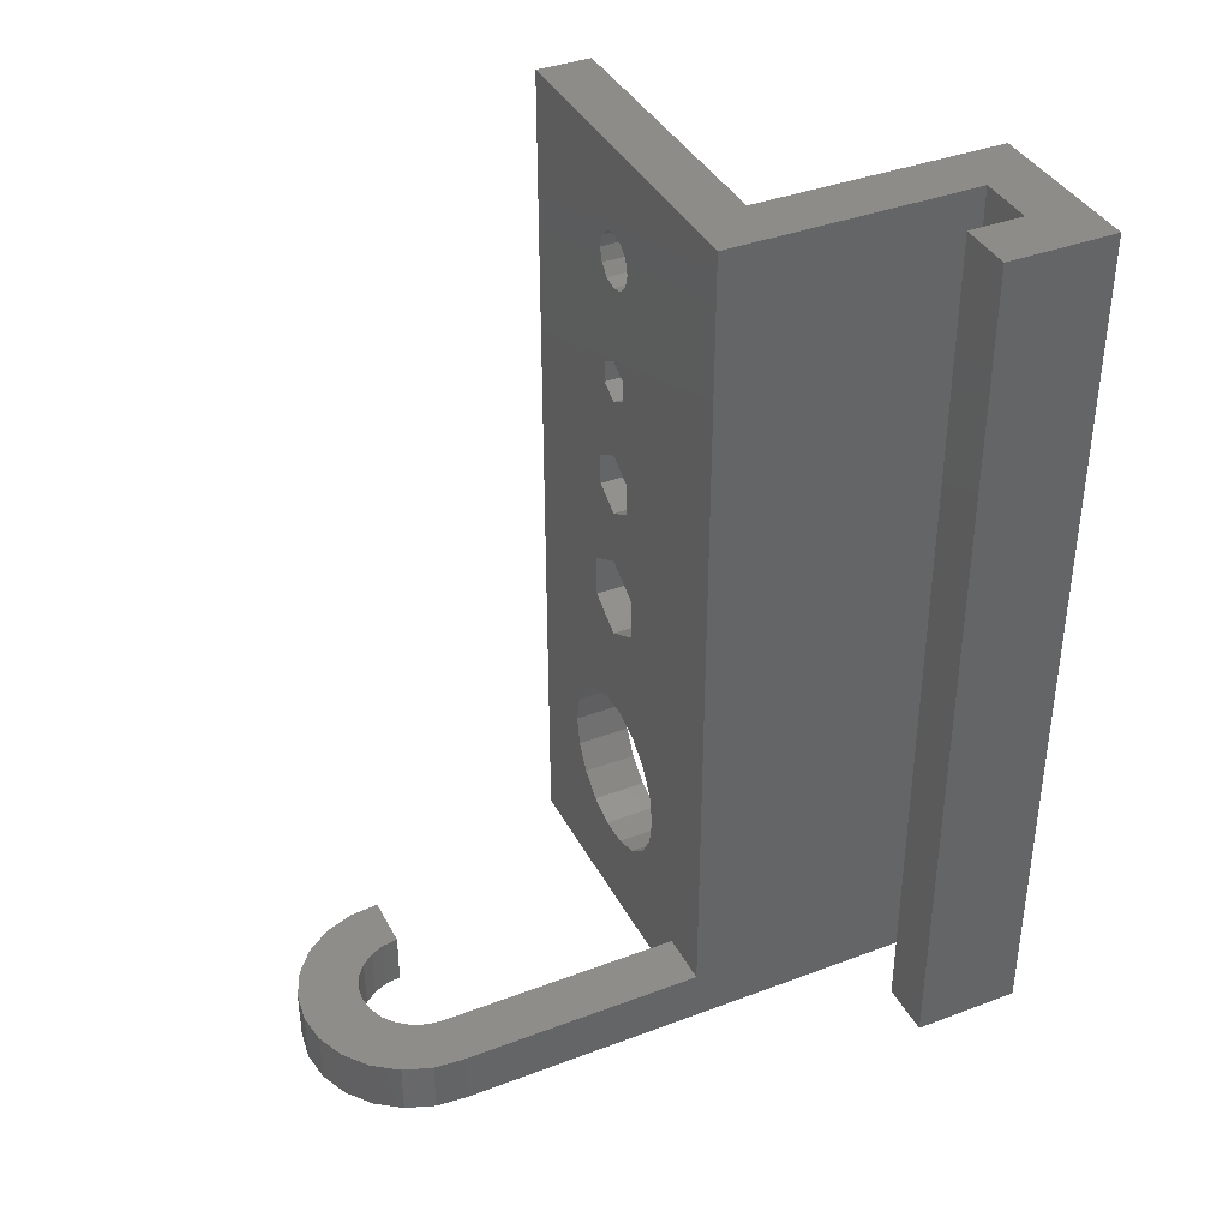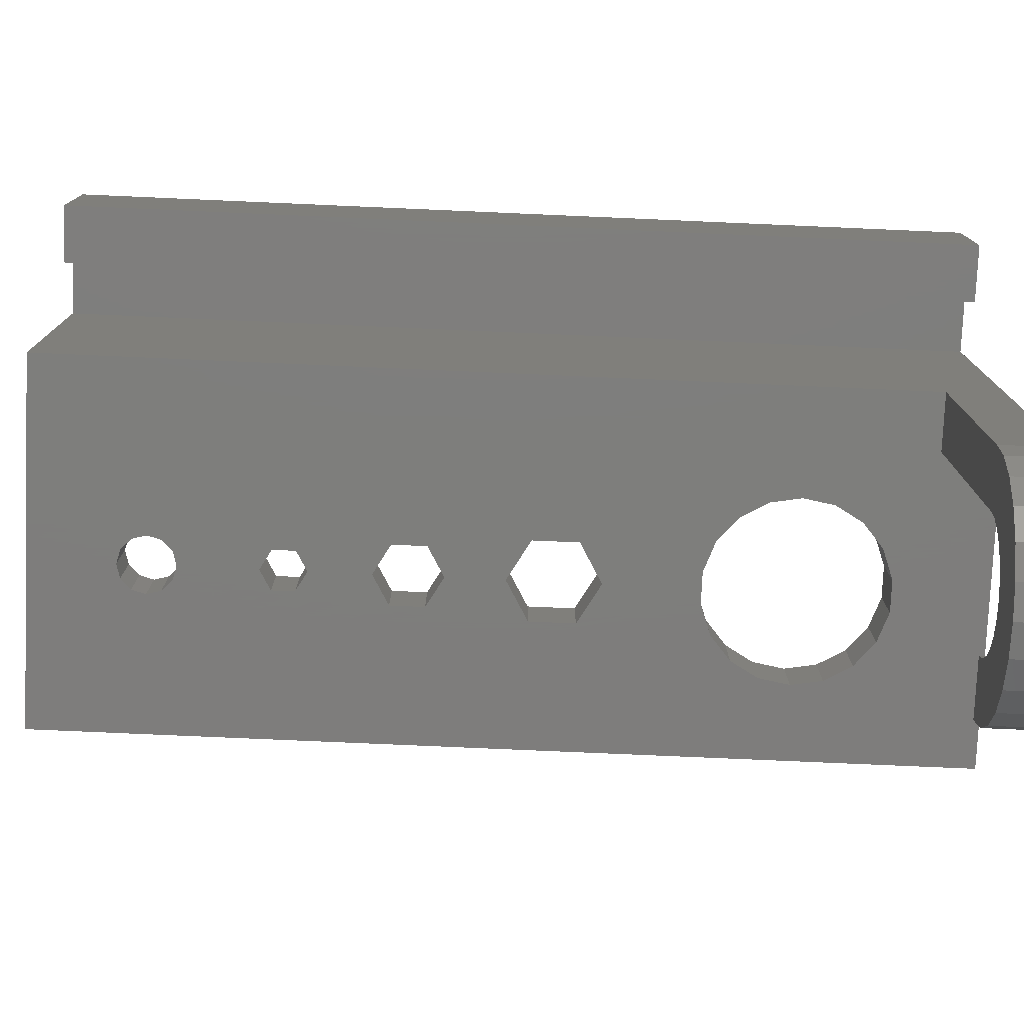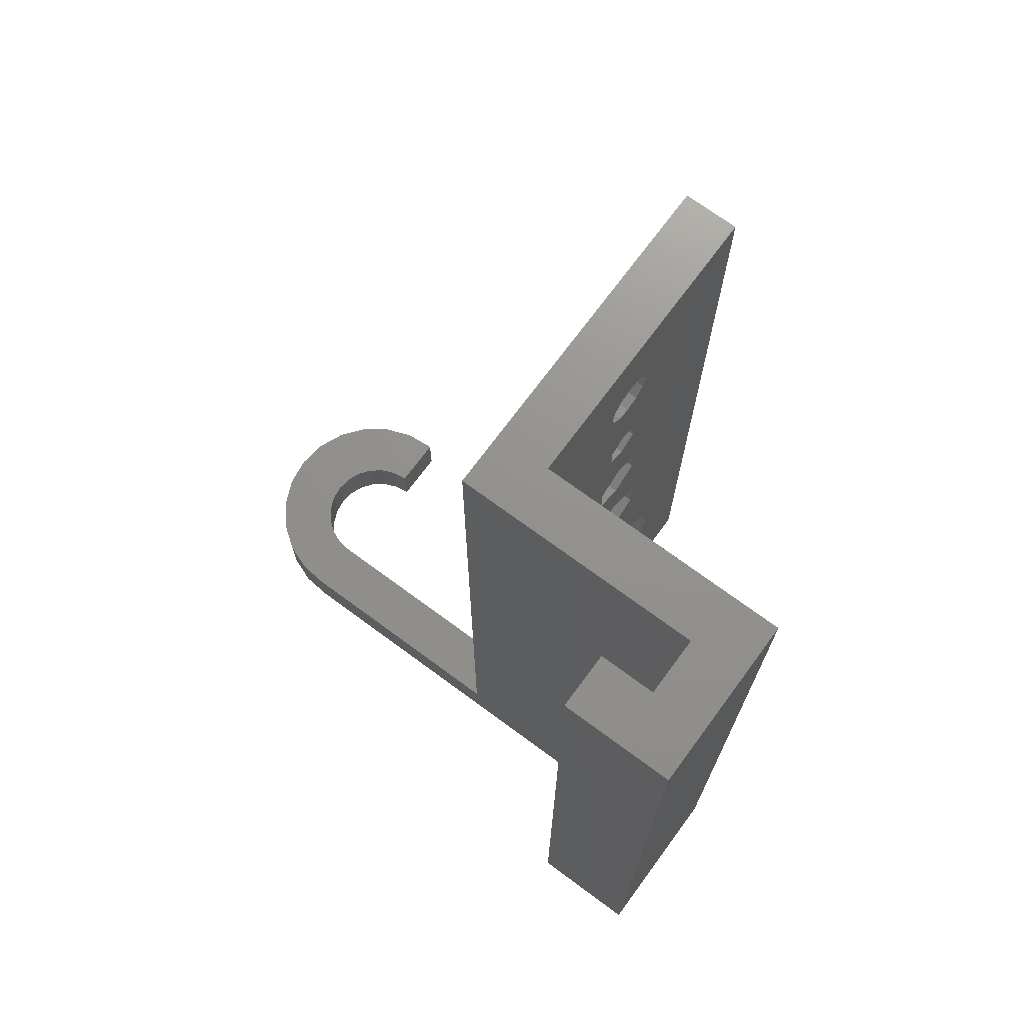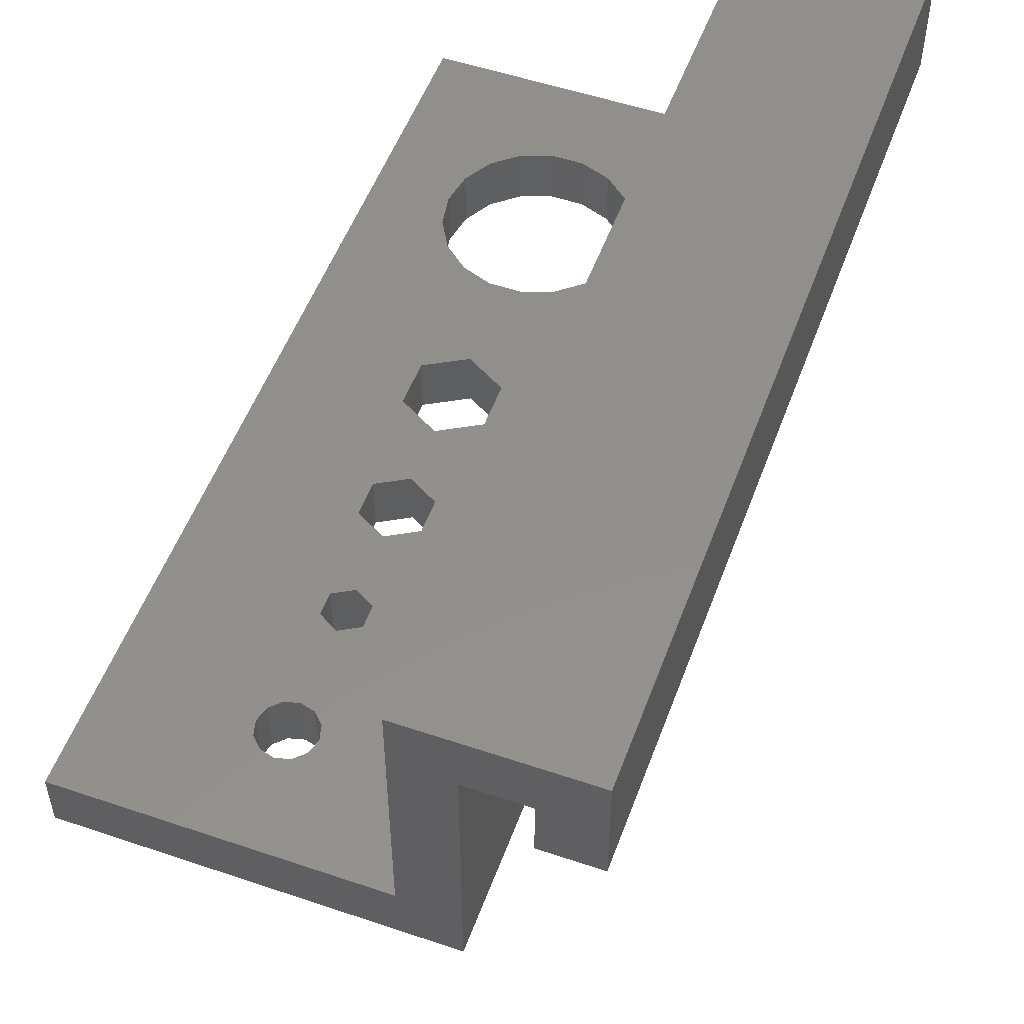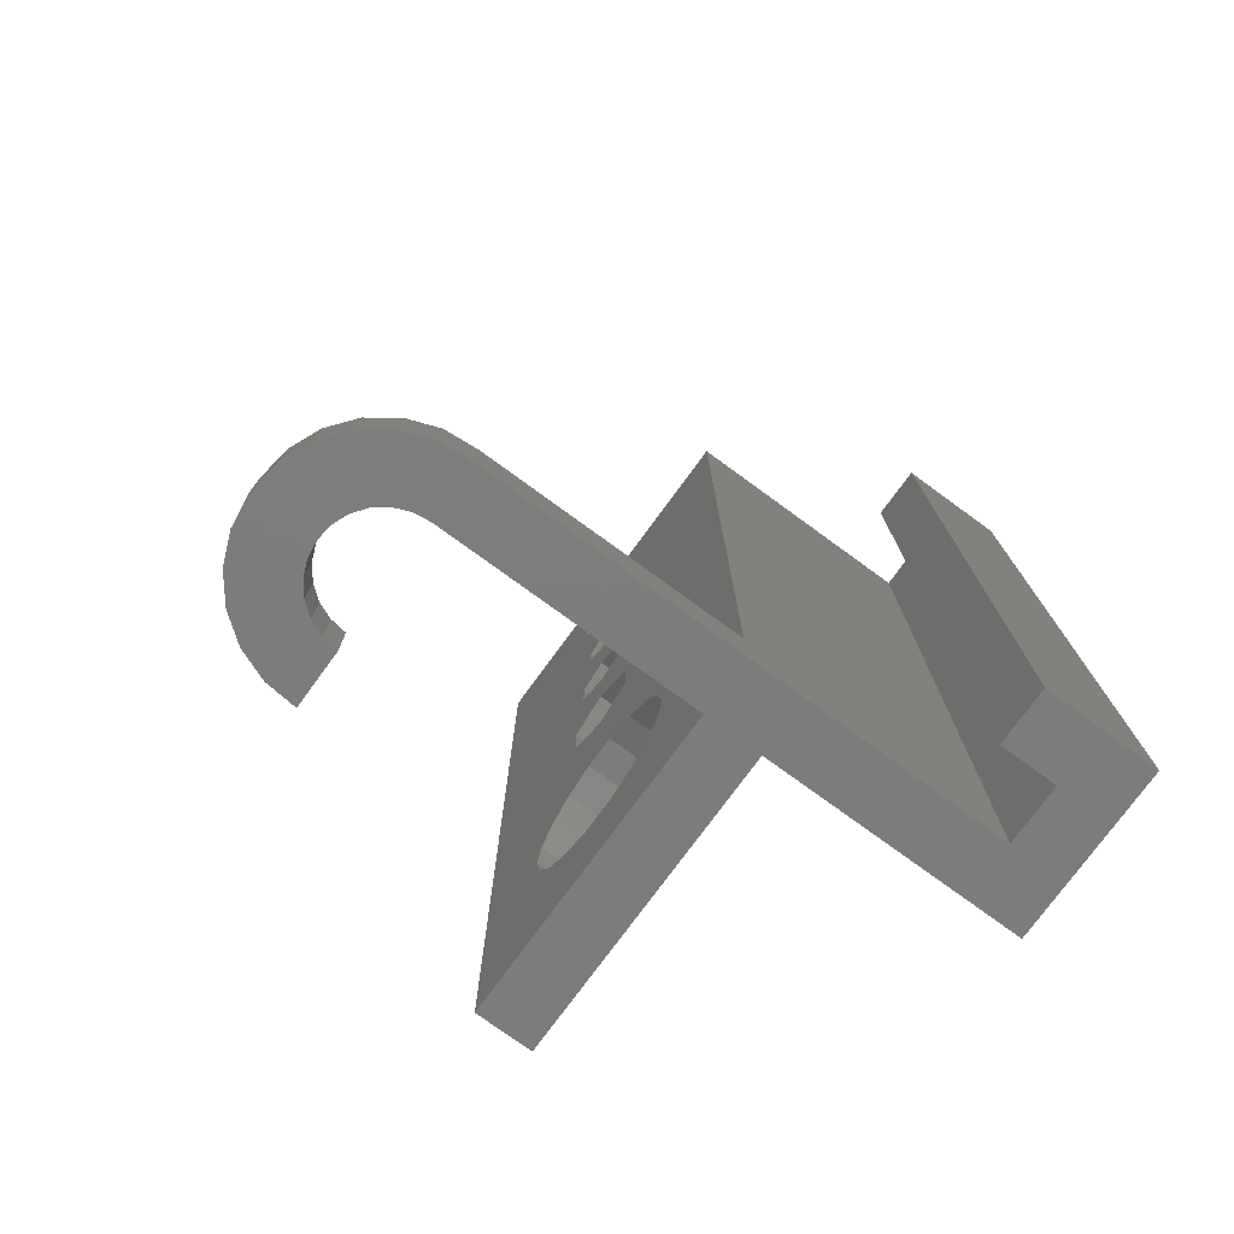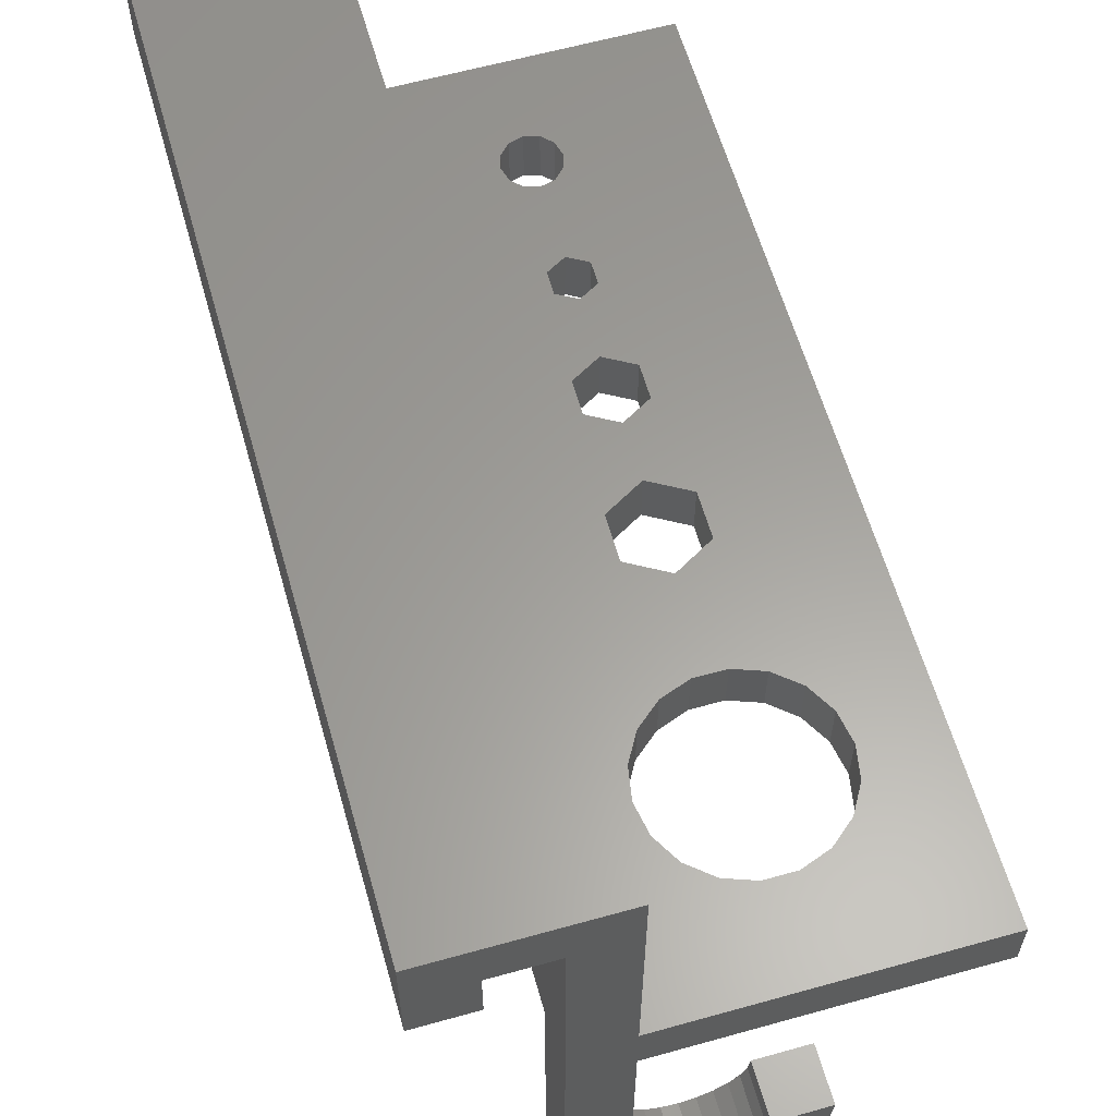
<metadata>
{"format":"stl","ext":"stl","renderer":"f3d","projection":"perspective","resolution":1024,"background":"white","views":[{"elev":38.4,"azim":64.5,"up":"+Z"},{"elev":-77.6,"azim":87.5,"up":"+Y"},{"elev":71.7,"azim":126.4,"up":"+Z"},{"elev":52.8,"azim":20.0,"up":"+Y"},{"elev":-76.2,"azim":53.9,"up":"+Z"},{"elev":61.0,"azim":164.1,"up":"+Y"}]}
</metadata>
<code>
# stl→obj: 170 verts, 356 faces
v 21.1 20.68 80
v 16.1 25.68 80
v 16.1 20.68 80
v 10.9 3 80
v -21.1 8 80
v -21.1 3 80
v 5.9 8 80
v 5.9 30.68 80
v 10.9 25.68 80
v 21.1 30.68 80
v 21.1 30.68 0
v 21.1 20.68 0
v 16.1 20.68 0
v 16.1 25.68 0
v 5.9 8 0
v 5.9 30.68 0
v 10.9 -19.68 0
v 10.65 -22.49 0
v 10.9 25.68 0
v 5.9 3 0
v 5.9 -19.68 0
v 8.003 -27.42 0
v 9.662 -25.14 0
v -5.1 -19.68 0
v -9.851 -22.49 0
v -10.1 -19.68 0
v -8.862 -25.14 0
v -7.203 -27.42 0
v -4.996 -29.18 0
v -4.913 -21.1 0
v -2.399 -30.3 0
v -4.363 -22.43 0
v -3.489 -23.56 0
v -2.35 -24.44 0
v 0.4 -30.68 0
v -1.024 -24.99 0
v 0.4 -25.18 0
v 1.824 -24.99 0
v 3.199 -30.3 0
v 3.15 -24.44 0
v 4.289 -23.56 0
v 5.796 -29.18 0
v 5.163 -22.43 0
v 5.713 -21.1 0
v -21.1 3 0
v -21.1 8 0
v -1.024 -24.99 5
v 0.4 -25.18 5
v -2.35 -24.44 5
v -10.46 8 9.152
v -12.58 8 10.94
v -13.97 8 13.34
v -14.46 8 16.08
v -7.845 8 8.202
v -13.97 8 18.82
v -12.58 8 21.22
v -10.46 8 23.01
v -7.845 8 23.96
v -9.92 8 34.24
v -5.067 8 23.96
v -6.456 8 32.24
v -9.92 8 38.24
v -9.054 8 46.83
v -6.456 8 40.24
v -6.456 8 45.33
v -9.054 8 49.83
v -6.456 8 51.33
v -8.188 8 57.68
v -6.456 8 56.68
v -8.188 8 59.68
v -6.456 8 60.68
v -7.706 8 67.86
v -6.456 8 67.53
v -8.621 8 68.78
v -8.956 8 70.03
v -8.621 8 71.28
v -7.706 8 72.19
v -6.456 8 72.53
v 1.544 8 16.08
v 1.062 8 13.34
v -0.3276 8 10.94
v -2.456 8 9.152
v -5.067 8 8.202
v 1.062 8 18.82
v -0.3276 8 21.22
v -2.456 8 23.01
v -2.992 8 34.24
v -2.992 8 38.24
v -3.858 8 46.83
v -3.858 8 49.83
v -4.724 8 57.68
v -4.724 8 59.68
v -4.291 8 68.78
v -5.206 8 67.86
v -3.956 8 70.03
v -4.291 8 71.28
v -5.206 8 72.19
v 1.824 -24.99 5
v 3.15 -24.44 5
v 4.289 -23.56 5
v 5.163 -22.43 5
v 5.713 -21.1 5
v 9.662 -25.14 5
v 10.65 -22.49 5
v 8.003 -27.42 5
v 5.796 -29.18 5
v 3.199 -30.3 5
v 0.4 -30.68 5
v -2.399 -30.3 5
v -4.996 -29.18 5
v -7.203 -27.42 5
v -8.862 -25.14 5
v -9.851 -22.49 5
v 5.9 -19.68 5
v 5.9 3 5
v 10.9 -19.68 5
v 10.9 3 5
v -10.1 -19.68 5
v -5.1 -19.68 5
v -4.913 -21.1 5
v -4.363 -22.43 5
v -3.489 -23.56 5
v 1.544 3 16.08
v 1.062 3 13.34
v -0.3276 3 10.94
v -2.456 3 9.152
v -5.067 3 8.202
v 1.062 3 18.82
v -0.3276 3 21.22
v -2.456 3 23.01
v -5.067 3 23.96
v -2.992 3 34.24
v -7.845 3 23.96
v -6.456 3 32.24
v -2.992 3 38.24
v -6.456 3 40.24
v -3.858 3 46.83
v -6.456 3 45.33
v -3.858 3 49.83
v -6.456 3 51.33
v -4.724 3 57.68
v -6.456 3 56.68
v -4.724 3 59.68
v -6.456 3 60.68
v -5.206 3 67.86
v -6.456 3 67.53
v -4.291 3 68.78
v -3.956 3 70.03
v -4.291 3 71.28
v -5.206 3 72.19
v -6.456 3 72.53
v -7.845 3 8.202
v -10.46 3 9.152
v -12.58 3 10.94
v -13.97 3 13.34
v -14.46 3 16.08
v -13.97 3 18.82
v -12.58 3 21.22
v -10.46 3 23.01
v -9.92 3 34.24
v -9.92 3 38.24
v -9.054 3 46.83
v -9.054 3 49.83
v -8.188 3 57.68
v -8.188 3 59.68
v -7.706 3 67.86
v -8.621 3 68.78
v -8.956 3 70.03
v -8.621 3 71.28
v -7.706 3 72.19
f 1 2 3
f 4 5 6
f 5 4 7
f 7 4 8
f 8 4 9
f 8 9 10
f 10 9 2
f 10 2 1
f 11 1 12
f 1 11 10
f 1 13 12
f 13 1 3
f 2 13 3
f 13 2 14
f 8 15 7
f 15 8 16
f 8 11 16
f 11 8 10
f 17 18 19
f 16 19 15
f 19 16 11
f 15 19 20
f 20 19 21
f 21 19 22
f 22 19 23
f 23 19 18
f 19 11 14
f 14 11 13
f 13 11 12
f 24 25 26
f 25 24 27
f 27 24 28
f 28 24 29
f 29 24 30
f 29 30 31
f 31 30 32
f 31 32 33
f 31 33 34
f 31 34 35
f 35 34 36
f 35 36 37
f 35 37 38
f 35 38 39
f 39 38 40
f 39 40 41
f 39 41 42
f 42 41 43
f 42 43 44
f 42 44 21
f 42 21 22
f 15 45 46
f 45 15 20
f 2 19 14
f 19 2 9
f 47 37 36
f 37 47 48
f 49 36 34
f 36 49 47
f 46 50 15
f 50 46 51
f 51 46 52
f 52 46 53
f 53 46 5
f 15 50 54
f 53 5 55
f 55 5 56
f 56 5 57
f 57 5 58
f 58 5 59
f 58 59 60
f 60 59 61
f 59 5 62
f 62 5 63
f 62 63 64
f 64 63 65
f 63 5 66
f 66 5 67
f 67 5 68
f 67 68 69
f 68 5 70
f 70 5 71
f 71 5 72
f 71 72 73
f 72 5 74
f 74 5 75
f 75 5 76
f 76 5 77
f 77 5 78
f 15 79 7
f 79 15 80
f 80 15 81
f 81 15 82
f 82 15 83
f 83 15 54
f 7 79 84
f 7 84 85
f 7 85 86
f 7 86 87
f 87 86 60
f 87 60 61
f 7 87 88
f 7 88 89
f 89 88 64
f 89 64 65
f 7 89 90
f 7 90 67
f 7 67 91
f 91 67 69
f 7 91 92
f 7 92 71
f 7 71 93
f 93 71 94
f 94 71 73
f 7 93 95
f 7 95 96
f 7 96 97
f 7 97 78
f 7 78 5
f 48 38 37
f 38 48 98
f 98 40 38
f 40 98 99
f 99 41 40
f 41 99 100
f 101 41 100
f 41 101 43
f 102 43 101
f 43 102 44
f 18 103 23
f 103 18 104
f 23 105 22
f 105 23 103
f 105 42 22
f 42 105 106
f 106 39 42
f 39 106 107
f 107 35 39
f 35 107 108
f 108 31 35
f 31 108 109
f 109 29 31
f 29 109 110
f 110 28 29
f 28 110 111
f 112 28 111
f 28 112 27
f 113 27 112
f 27 113 25
f 114 44 102
f 44 114 21
f 115 21 114
f 21 115 20
f 19 116 17
f 116 19 117
f 117 19 4
f 4 19 9
f 17 104 18
f 104 17 116
f 118 24 26
f 24 118 119
f 118 25 113
f 25 118 26
f 24 120 30
f 120 24 119
f 30 121 32
f 121 30 120
f 32 122 33
f 122 32 121
f 122 34 33
f 34 122 49
f 113 119 118
f 119 113 112
f 119 112 111
f 119 111 110
f 119 110 120
f 120 110 109
f 120 109 121
f 121 109 122
f 122 109 49
f 49 109 108
f 49 108 47
f 47 108 48
f 48 108 107
f 48 107 98
f 98 107 99
f 99 107 100
f 100 107 106
f 100 106 101
f 101 106 102
f 102 106 114
f 114 106 105
f 114 105 115
f 115 105 117
f 117 105 103
f 117 103 104
f 117 104 116
f 4 115 117
f 115 4 123
f 115 123 124
f 115 124 125
f 115 125 126
f 115 126 127
f 123 4 128
f 128 4 129
f 129 4 130
f 130 4 131
f 131 4 132
f 131 132 133
f 133 132 134
f 132 4 135
f 135 4 136
f 136 4 137
f 136 137 138
f 137 4 139
f 139 4 140
f 140 4 141
f 140 141 142
f 141 4 143
f 143 4 144
f 144 4 145
f 144 145 146
f 145 4 147
f 147 4 148
f 148 4 149
f 149 4 150
f 150 4 151
f 115 45 20
f 45 115 152
f 45 152 153
f 45 153 154
f 45 154 155
f 45 155 156
f 45 156 6
f 152 115 127
f 6 156 157
f 6 157 158
f 6 158 159
f 6 159 133
f 6 133 160
f 160 133 134
f 6 160 161
f 6 161 162
f 162 161 136
f 162 136 138
f 6 162 163
f 6 163 140
f 6 140 164
f 164 140 142
f 6 164 165
f 6 165 144
f 6 144 166
f 166 144 146
f 6 166 167
f 6 167 168
f 6 168 169
f 6 169 170
f 6 170 151
f 6 151 4
f 5 45 6
f 45 5 46
f 84 123 128
f 123 84 79
f 85 128 129
f 128 85 84
f 85 130 86
f 130 85 129
f 86 131 60
f 131 86 130
f 60 133 58
f 133 60 131
f 58 159 57
f 159 58 133
f 57 158 56
f 158 57 159
f 55 158 157
f 158 55 56
f 53 157 156
f 157 53 55
f 52 156 155
f 156 52 53
f 51 155 154
f 155 51 52
f 154 50 51
f 50 154 153
f 153 54 50
f 54 153 152
f 152 83 54
f 83 152 127
f 127 82 83
f 82 127 126
f 126 81 82
f 81 126 125
f 80 125 124
f 125 80 81
f 79 124 123
f 124 79 80
f 134 87 61
f 87 134 132
f 88 132 135
f 132 88 87
f 88 136 64
f 136 88 135
f 64 161 62
f 161 64 136
f 59 161 160
f 161 59 62
f 160 61 59
f 61 160 134
f 138 89 65
f 89 138 137
f 90 137 139
f 137 90 89
f 90 140 67
f 140 90 139
f 67 163 66
f 163 67 140
f 63 163 162
f 163 63 66
f 162 65 63
f 65 162 138
f 141 69 142
f 69 141 91
f 92 141 143
f 141 92 91
f 92 144 71
f 144 92 143
f 71 165 70
f 165 71 144
f 68 165 164
f 165 68 70
f 142 68 164
f 68 142 69
f 146 94 73
f 94 146 145
f 93 145 147
f 145 93 94
f 95 147 148
f 147 95 93
f 96 148 149
f 148 96 95
f 97 149 150
f 149 97 96
f 97 151 78
f 151 97 150
f 78 170 77
f 170 78 151
f 76 170 169
f 170 76 77
f 75 169 168
f 169 75 76
f 74 168 167
f 168 74 75
f 72 167 166
f 167 72 74
f 166 73 72
f 73 166 146

</code>
